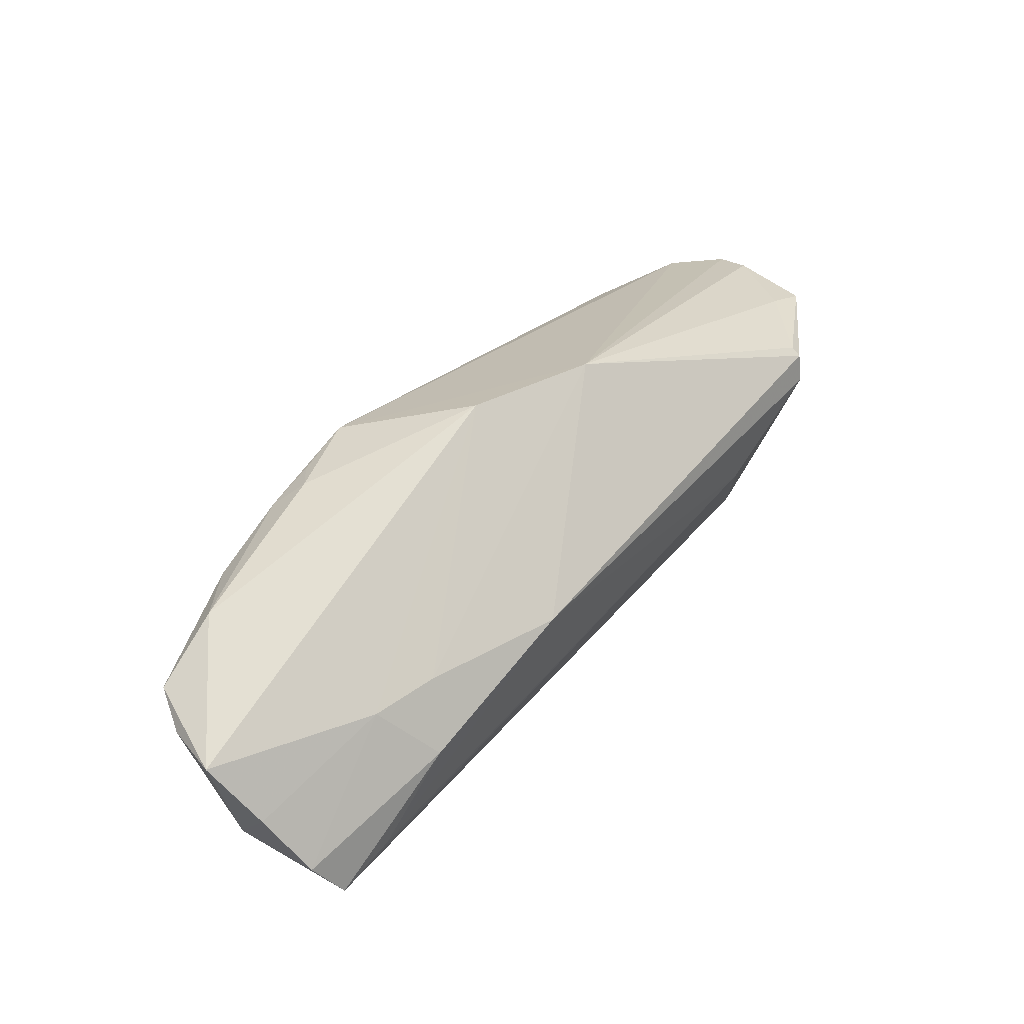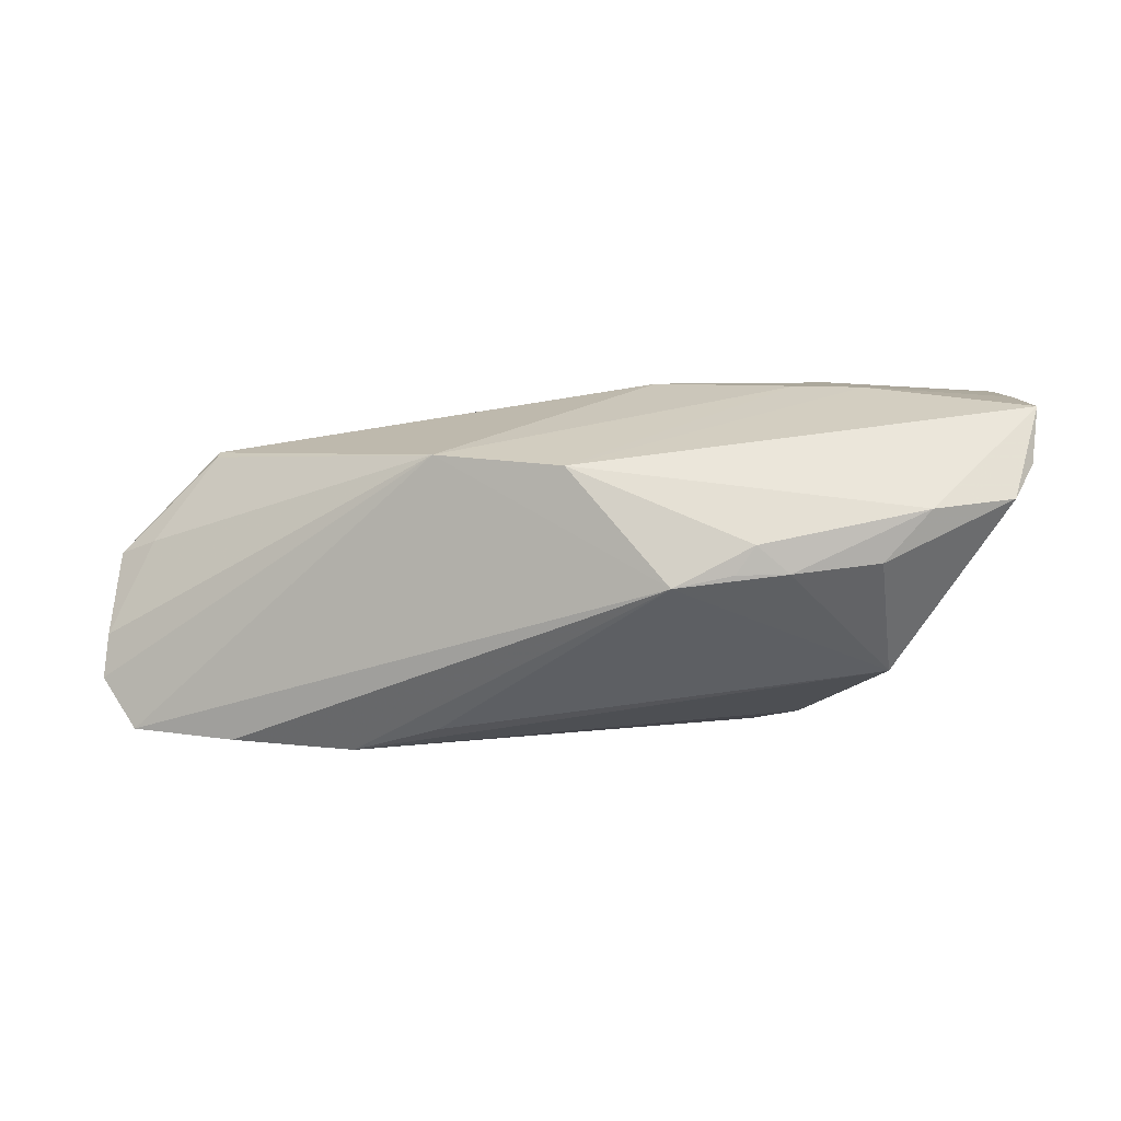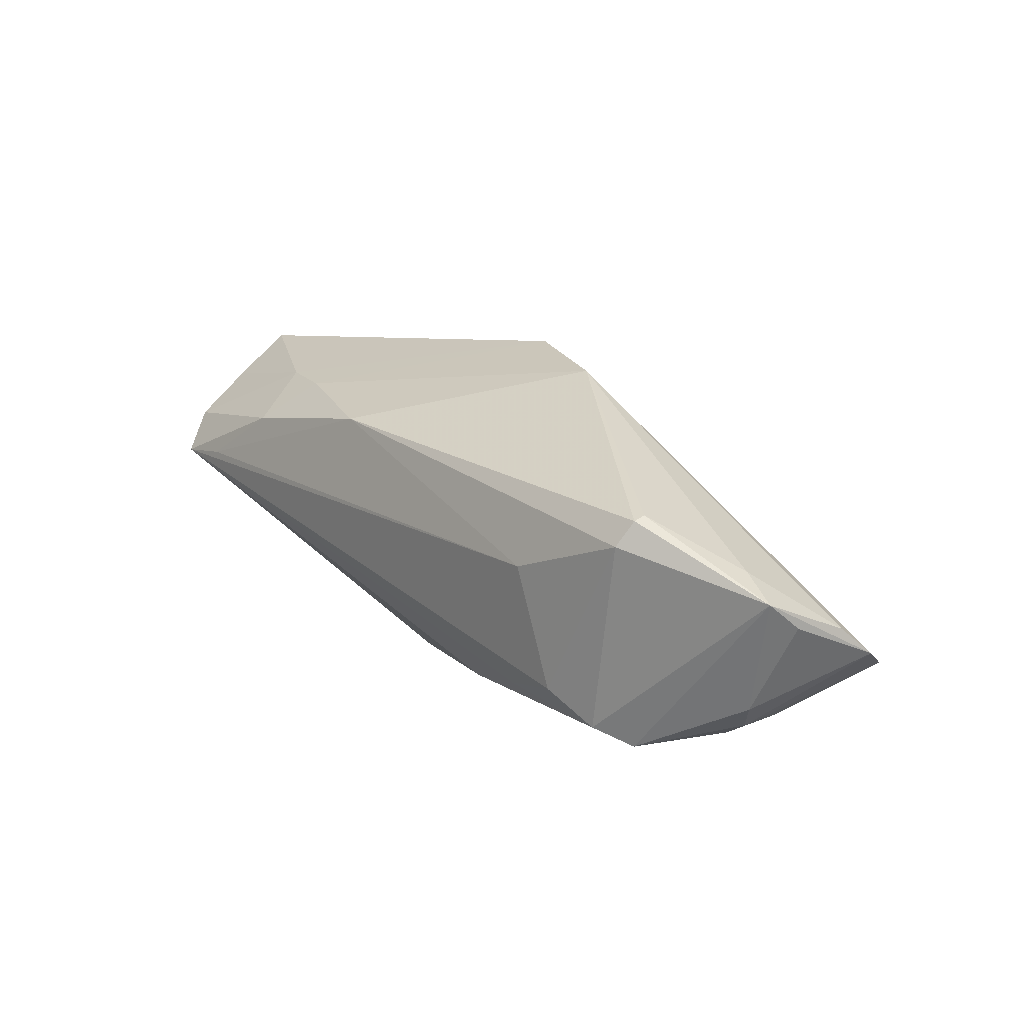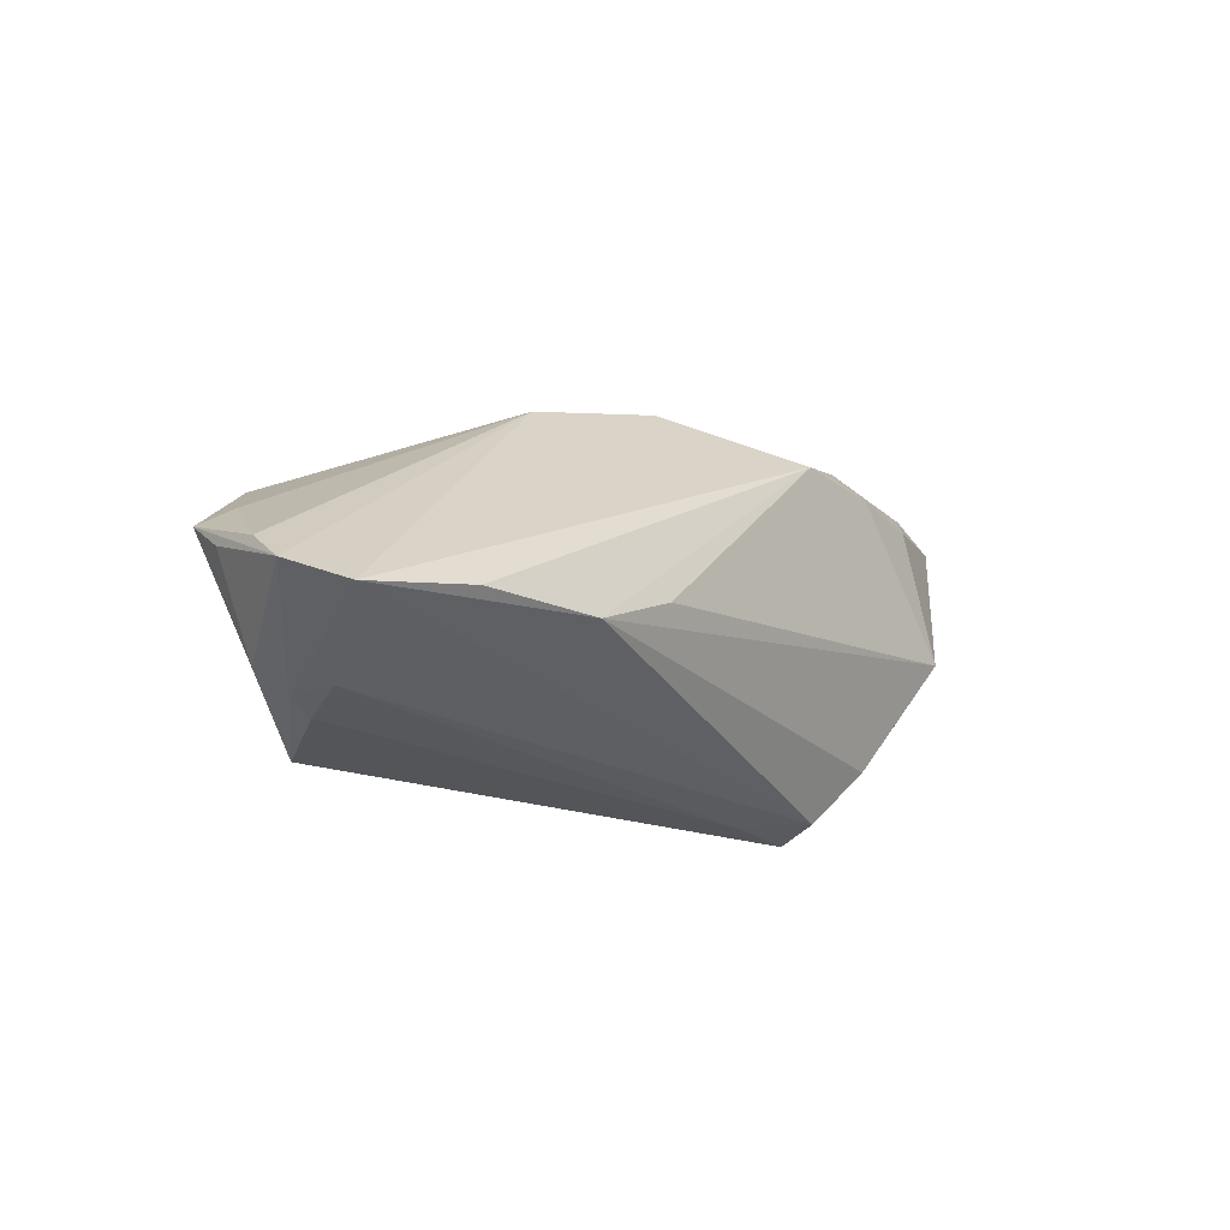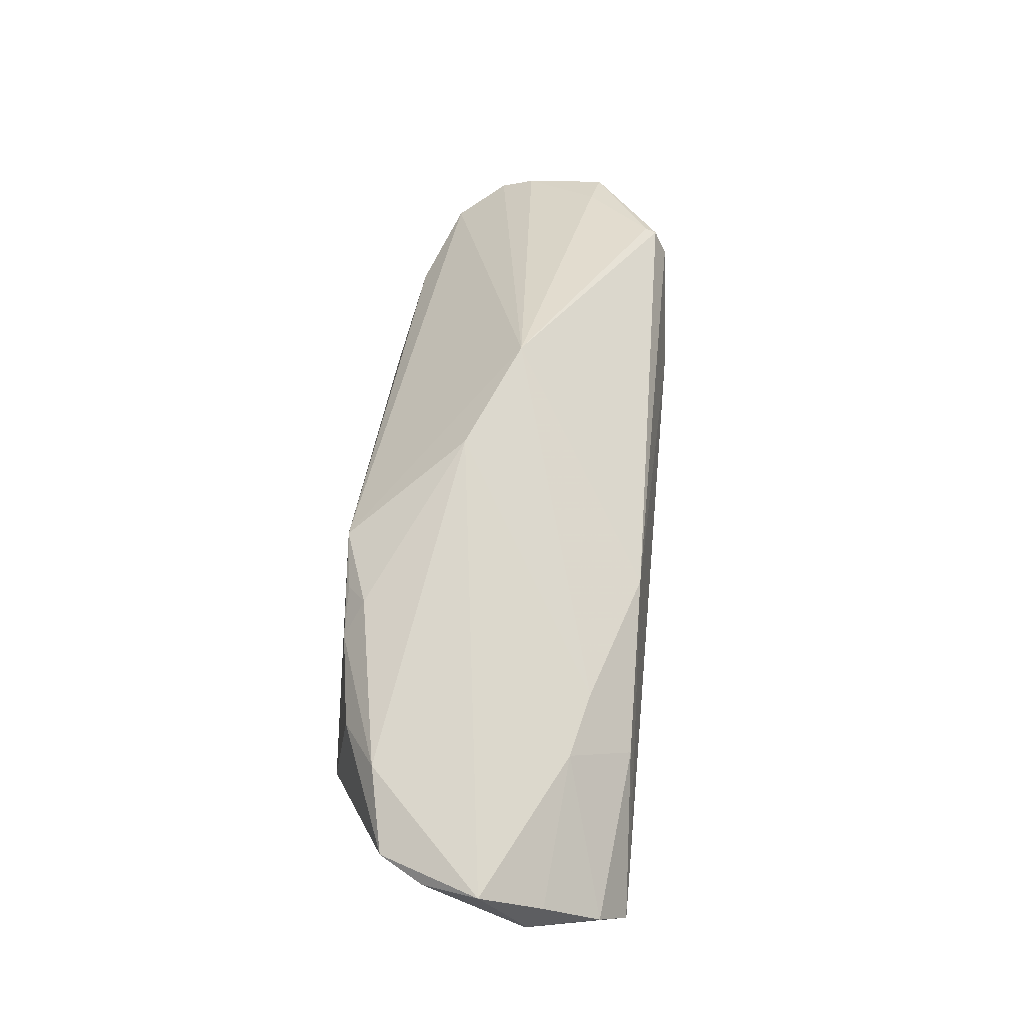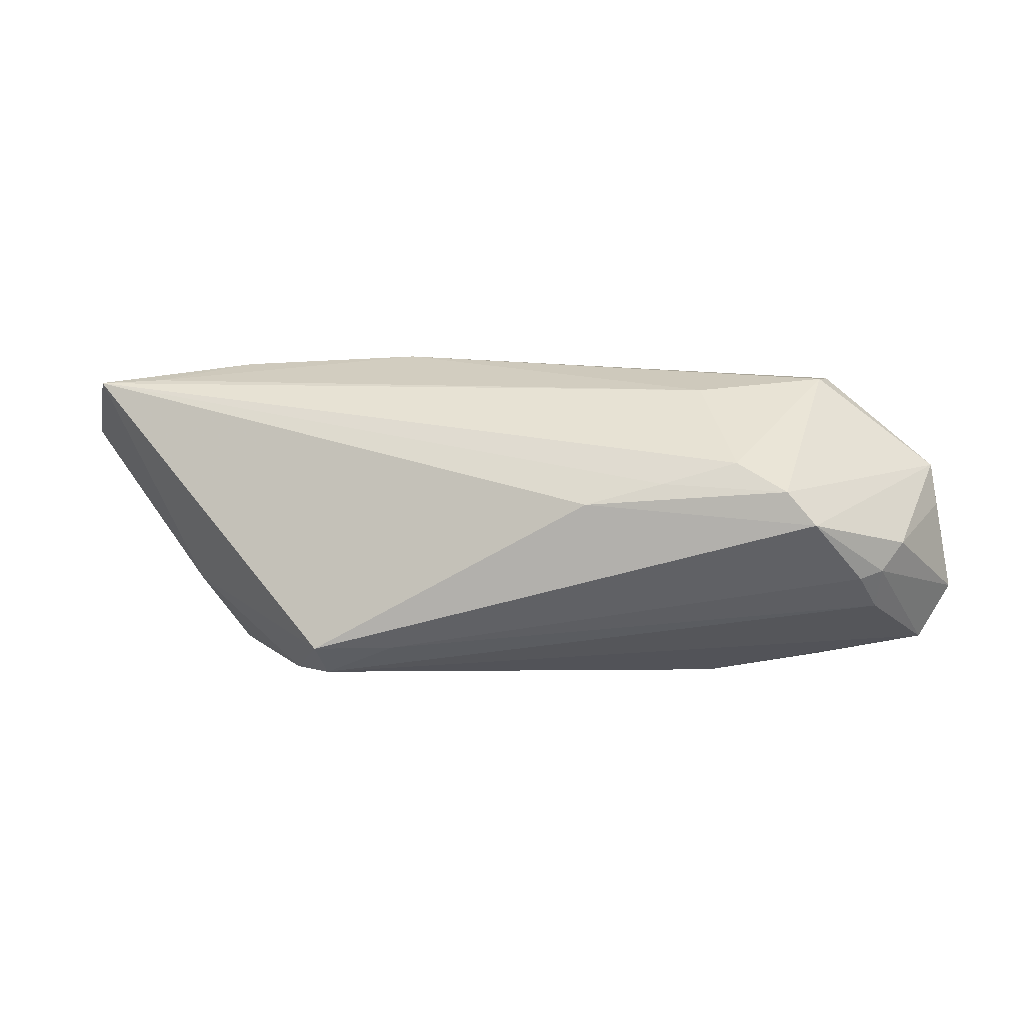
<metadata>
{"format":"obj","ext":"obj","renderer":"f3d","projection":"perspective","resolution":1024,"background":"white","views":[{"elev":64.0,"azim":-50.7,"up":"+Y"},{"elev":48.7,"azim":175.9,"up":"+Y"},{"elev":7.7,"azim":50.3,"up":"+Y"},{"elev":-18.6,"azim":127.7,"up":"+Y"},{"elev":68.5,"azim":-85.5,"up":"+Y"},{"elev":-56.5,"azim":1.4,"up":"+Y"}]}
</metadata>
<code>
v -0.03171 -0.008525 -0.01723
v 0.03768 -0.02115 0.01647
v 0.03003 -0.01127 -0.01968
v -0.03411 0.01248 0.0181
v -0.03505 -0.00432 -0.01755
v -0.0557 0.01773 0.008385
v 0.01797 0.02117 9.59e-06
v 0.04786 -0.02191 0.003247
v -0.01133 0.01383 0.01805
v -0.02393 -0.02345 -0.005269
v -0.01375 -0.02301 -0.005675
v -0.05405 0.006287 0.01901
v -0.01931 0.02097 -0.01722
v 0.02204 -0.01829 0.01624
v 0.06155 -0.00742 -0.001605
v 0.06242 -0.01085 -0.006059
v 0.04126 -0.02345 0.01279
v 0.0316 -0.0171 0.01844
v 0.04479 0.002425 0.01944
v 0.05516 -0.0004072 0.007981
v 0.04641 0.006092 0.01634
v 0.02816 -0.001847 0.02053
v 0.01917 -0.006785 -0.02056
v 0.05842 -0.01354 -0.0126
v -0.02842 0.01769 0.01236
v -0.05758 0.01462 0.006342
v 0.05984 -0.003598 0.009048
v -0.03678 0.01888 0.0103
v -0.05549 0.01187 0.01549
v 0.04625 0.005518 0.01776
v -0.05609 0.02369 0.0005478
v -0.05125 0.02073 -0.01186
v 0.01217 -0.0193 0.01396
v 0.06044 -0.006791 0.004795
v -0.02772 -0.01485 -0.01486
v -0.009066 0.01782 -0.02056
v -0.02276 -0.02161 -0.01063
v 0.05386 -0.01753 0.005845
v -0.04071 0.02197 -0.01386
v -0.01667 0.01852 -0.0196
v 0.0505 -0.02008 -0.002435
v 0.04542 -0.01135 -0.01694
v 0.05091 -0.02041 0.003396
v -0.05449 0.02084 -0.006409
v -0.03454 0.01751 -0.01811
v -0.04219 -0.002116 -0.008152
v -0.04601 0.006512 0.01913
v -0.05766 0.01552 0.006527
v 0.00236 0.02445 -0.006113
v -0.02325 0.01808 -0.01955
v -0.0369 -3.179e-05 -0.02056
f 22 12 18
f 30 7 9
f 49 7 36
f 35 3 37
f 51 3 35
f 16 43 24
f 37 3 24
f 24 7 16
f 36 7 24
f 23 51 36
f 36 3 23
f 23 3 51
f 8 43 17
f 51 32 45
f 48 31 44
f 31 32 44
f 51 46 44
f 44 32 51
f 30 9 19
f 19 9 22
f 19 22 18
f 12 22 47
f 22 9 47
f 21 7 30
f 21 20 7
f 16 7 15
f 7 20 15
f 13 49 36
f 51 35 1
f 1 35 46
f 41 43 8
f 41 24 43
f 37 24 41
f 42 3 36
f 36 24 42
f 42 24 3
f 2 19 18
f 8 17 10
f 10 35 37
f 46 35 10
f 12 46 10
f 36 51 50
f 51 45 50
f 26 44 46
f 26 46 12
f 48 44 26
f 26 29 48
f 12 29 26
f 28 49 31
f 31 49 39
f 49 13 39
f 39 32 31
f 13 50 39
f 39 45 32
f 39 50 45
f 5 46 51
f 51 1 5
f 5 1 46
f 37 41 11
f 11 10 37
f 11 41 8
f 8 10 11
f 17 2 33
f 33 10 17
f 12 10 33
f 40 13 36
f 36 50 40
f 40 50 13
f 6 28 31
f 29 28 6
f 6 31 48
f 48 29 6
f 4 28 29
f 4 29 12
f 12 47 4
f 4 47 9
f 25 9 7
f 7 49 25
f 49 28 25
f 25 4 9
f 28 4 25
f 27 15 20
f 20 21 27
f 27 21 30
f 16 15 27
f 30 19 27
f 27 2 17
f 19 2 27
f 14 2 18
f 14 33 2
f 18 12 14
f 12 33 14
f 16 27 34
f 38 17 43
f 38 27 17
f 38 34 27
f 38 43 16
f 16 34 38

</code>
